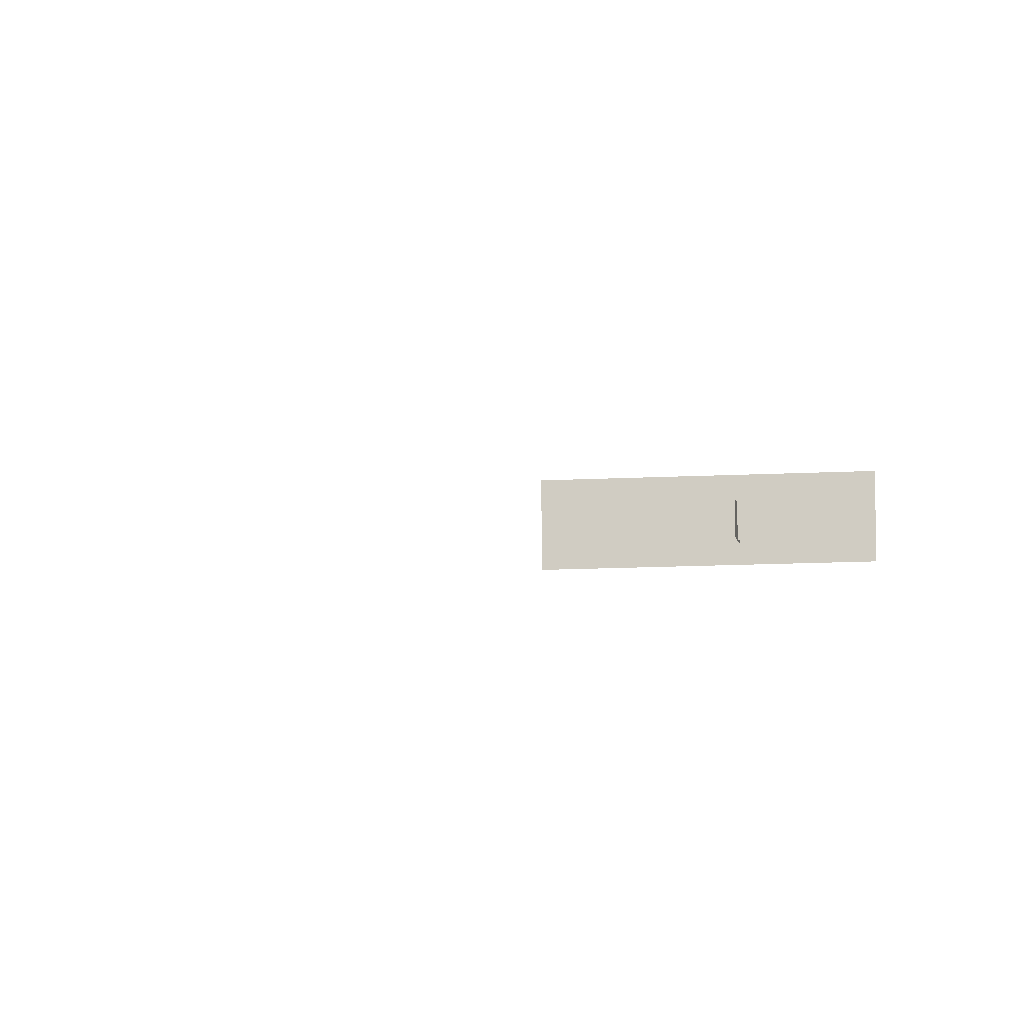
<metadata>
{"format":"obj","ext":"obj","renderer":"f3d","projection":"perspective","resolution":1024,"background":"white","views":[{"elev":-10.6,"azim":8.5,"up":"+Y"}]}
</metadata>
<code>
g assault2_atlas_transparent
v -10.96 16.94 15.23
v 0.04258 16.94 15.23
v 0.04258 19.94 15.23
v -10.96 19.94 15.23
v -15.77 6.228 75.83
v -16.7 6.228 75.36
v -16.7 7.27 75.36
v -15.77 7.27 75.83
v -15.81 6.228 75.04
v -16.77 6.228 74.62
v -16.77 7.27 74.62
v -15.81 7.27 75.04
v -15.77 6.228 75.83
v -15.77 7.27 75.83
v -16.7 7.27 75.36
v -16.7 6.228 75.36
v -16.48 6.228 76.06
v -16 6.228 75.13
v -16 7.27 75.13
v -16.48 7.27 76.06
v -16.47 6.228 76.06
v -16.47 7.27 76.06
v -16 7.27 75.13
v -16 6.228 75.13
v -15.81 6.228 75.04
v -15.81 7.27 75.04
v -16.76 7.27 74.62
v -16.76 6.228 74.62
v -16.5 6.228 75.31
v -16.08 6.228 74.36
v -16.08 7.27 74.36
v -16.5 7.27 75.31
v -16.5 6.228 75.31
v -16.5 7.27 75.31
v -16.08 7.27 74.36
v -16.08 6.228 74.36
v -15.79 6.228 73.83
v -16.64 6.228 74.42
v -16.64 7.27 74.42
v -15.79 7.27 73.83
v -15.79 6.228 73.83
v -15.79 7.27 73.83
v -16.64 7.27 74.42
v -16.64 6.228 74.42
v -15.92 6.228 74.55
v -16.51 6.228 73.7
v -16.51 7.27 73.7
v -15.92 7.27 74.55
v -15.92 6.228 74.55
v -15.92 7.27 74.55
v -16.51 7.27 73.7
v -16.51 6.228 73.7
v 1.699 7.392 76.78
v 1.699 6.641 76.78
v 1.699 6.641 76.02
v 1.699 7.392 76.02
v 1.704 7.392 76.78
v 1.704 7.392 76.03
v 1.704 6.641 76.03
v 1.704 6.641 76.78
v 1.323 7.392 76.4
v 1.323 6.641 76.4
v 2.074 6.641 76.4
v 2.074 7.392 76.4
v 1.323 7.392 76.4
v 2.074 7.392 76.4
v 2.074 6.641 76.4
v 1.323 6.641 76.4
g assault2_atlas_transparent_0
f 3 2 1
f 4 3 1
f 7 6 5
f 8 7 5
f 11 10 9
f 12 11 9
f 15 14 13
f 16 15 13
f 19 18 17
f 20 19 17
f 23 22 21
f 24 23 21
f 27 26 25
f 28 27 25
f 31 30 29
f 32 31 29
f 35 34 33
f 36 35 33
f 39 38 37
f 40 39 37
f 43 42 41
f 44 43 41
f 47 46 45
f 48 47 45
f 51 50 49
f 52 51 49
f 55 54 53
f 56 55 53
f 59 58 57
f 60 59 57
f 63 62 61
f 64 63 61
f 67 66 65
f 68 67 65

</code>
